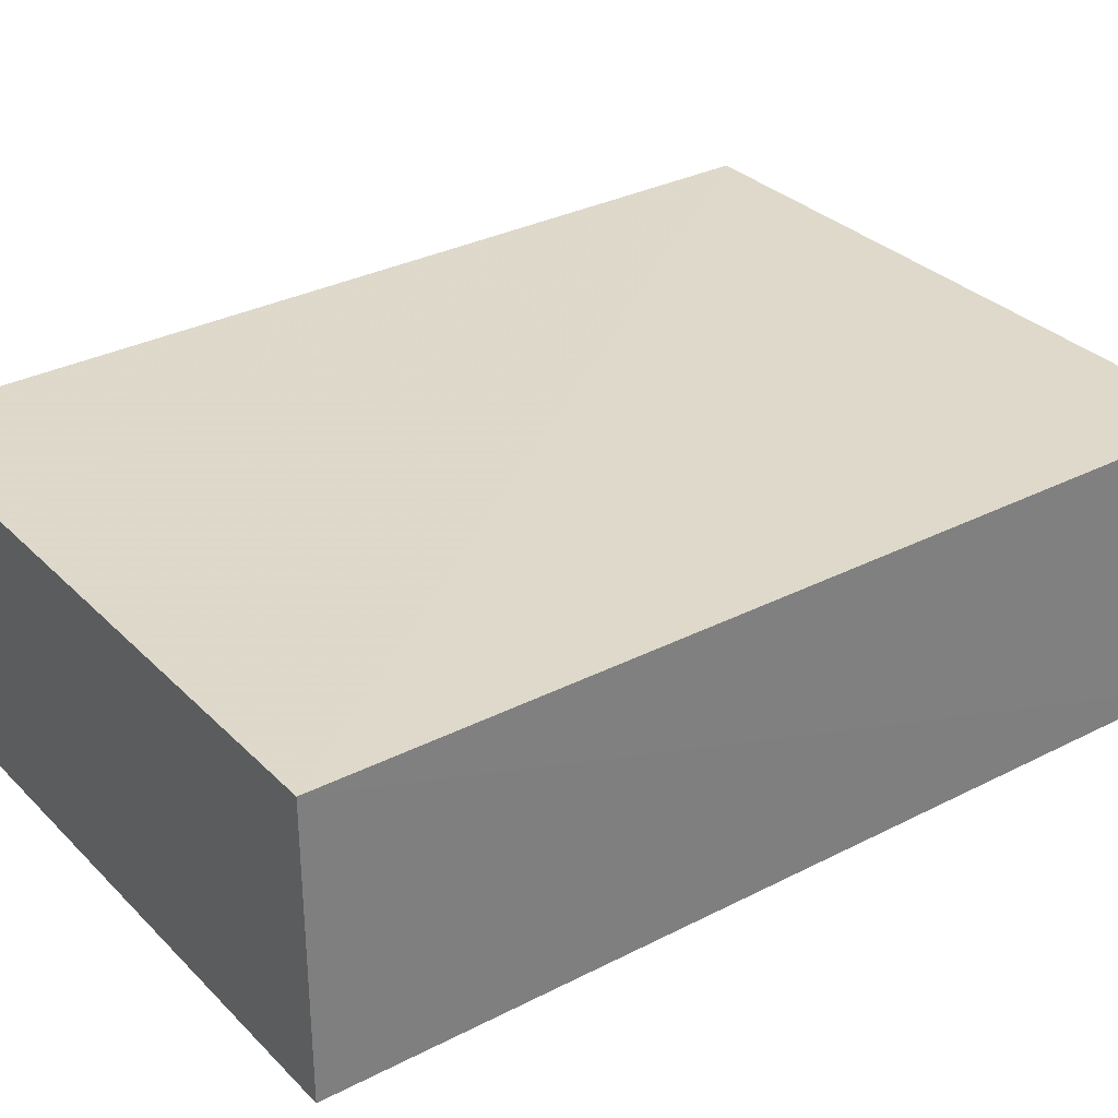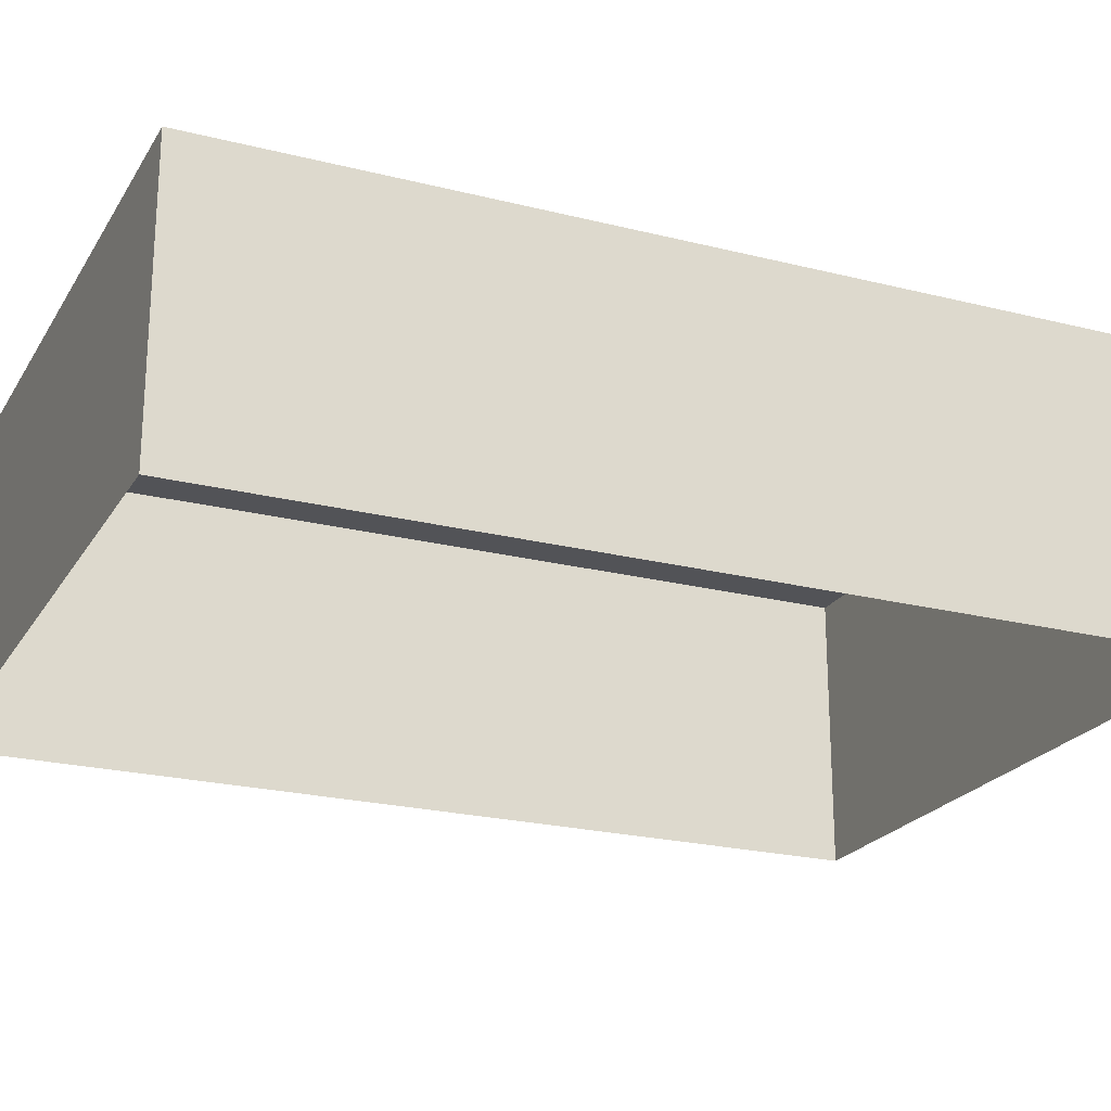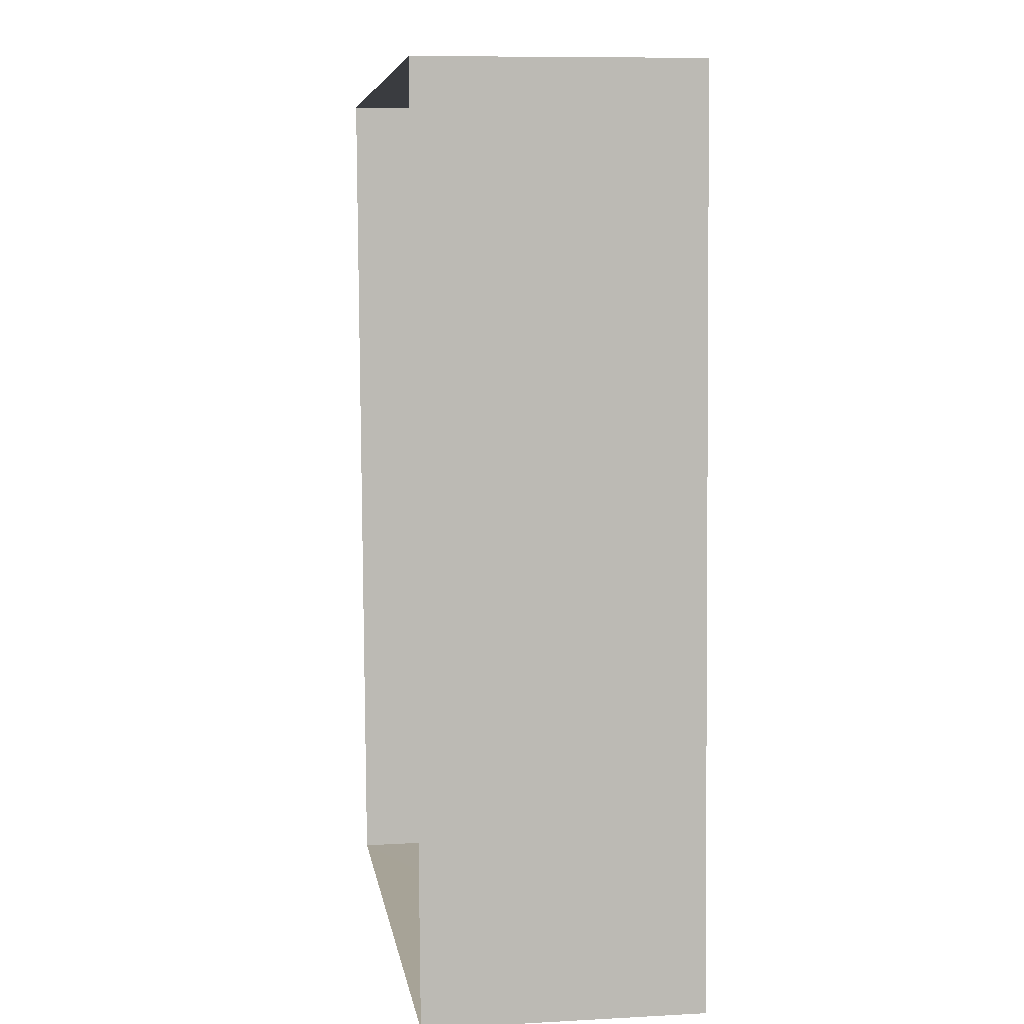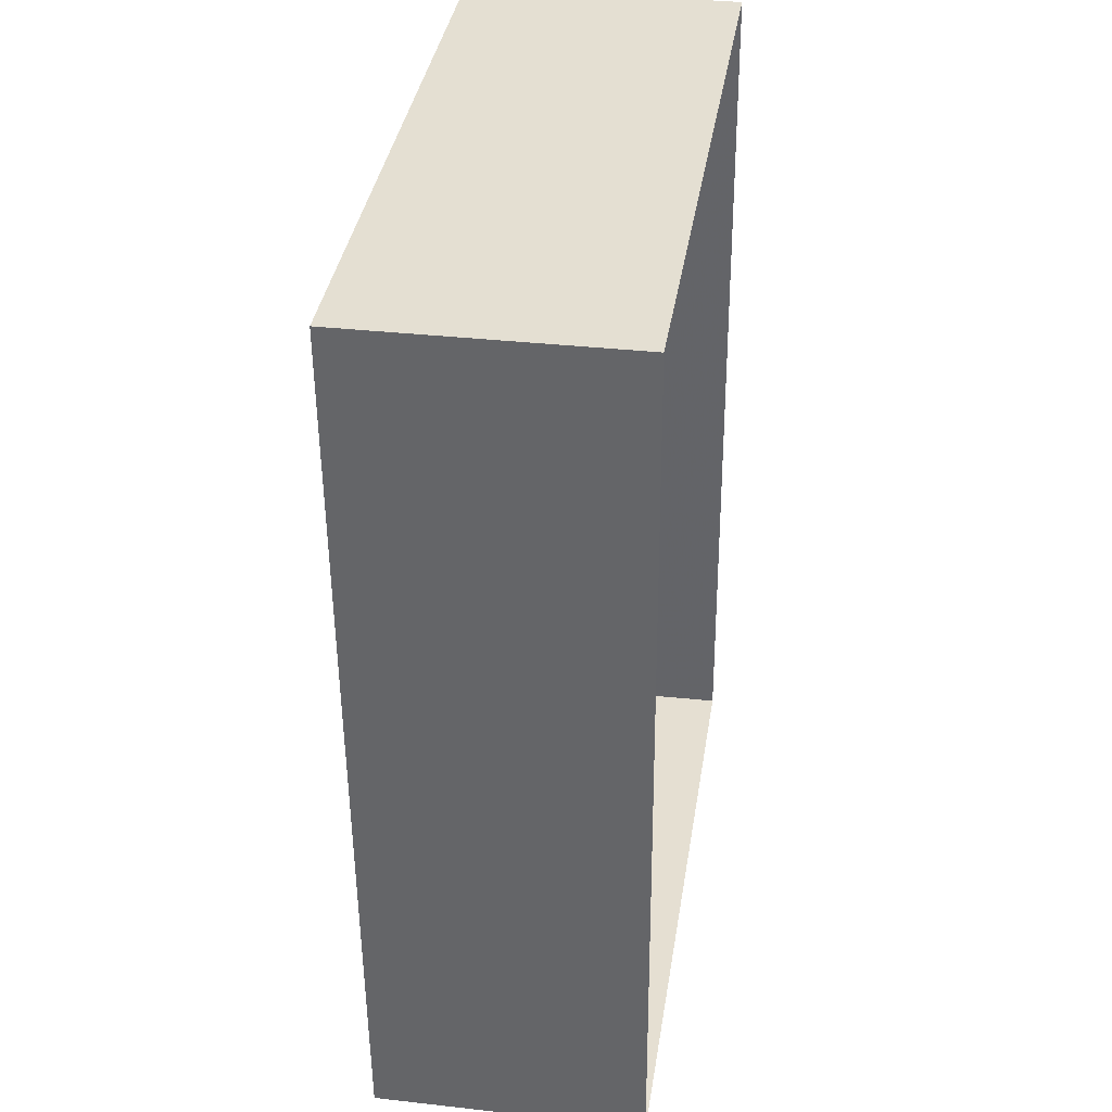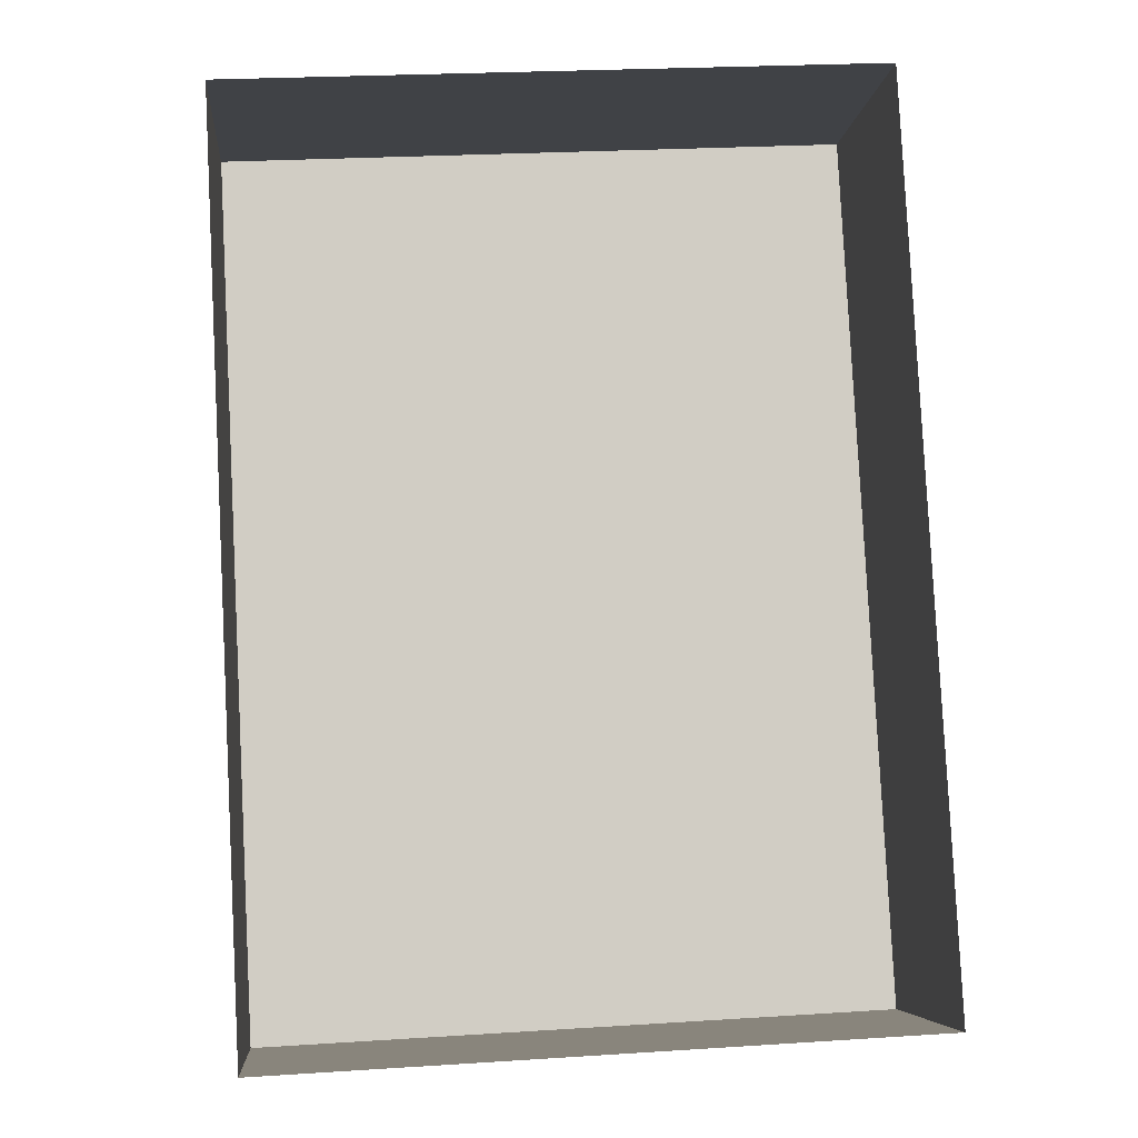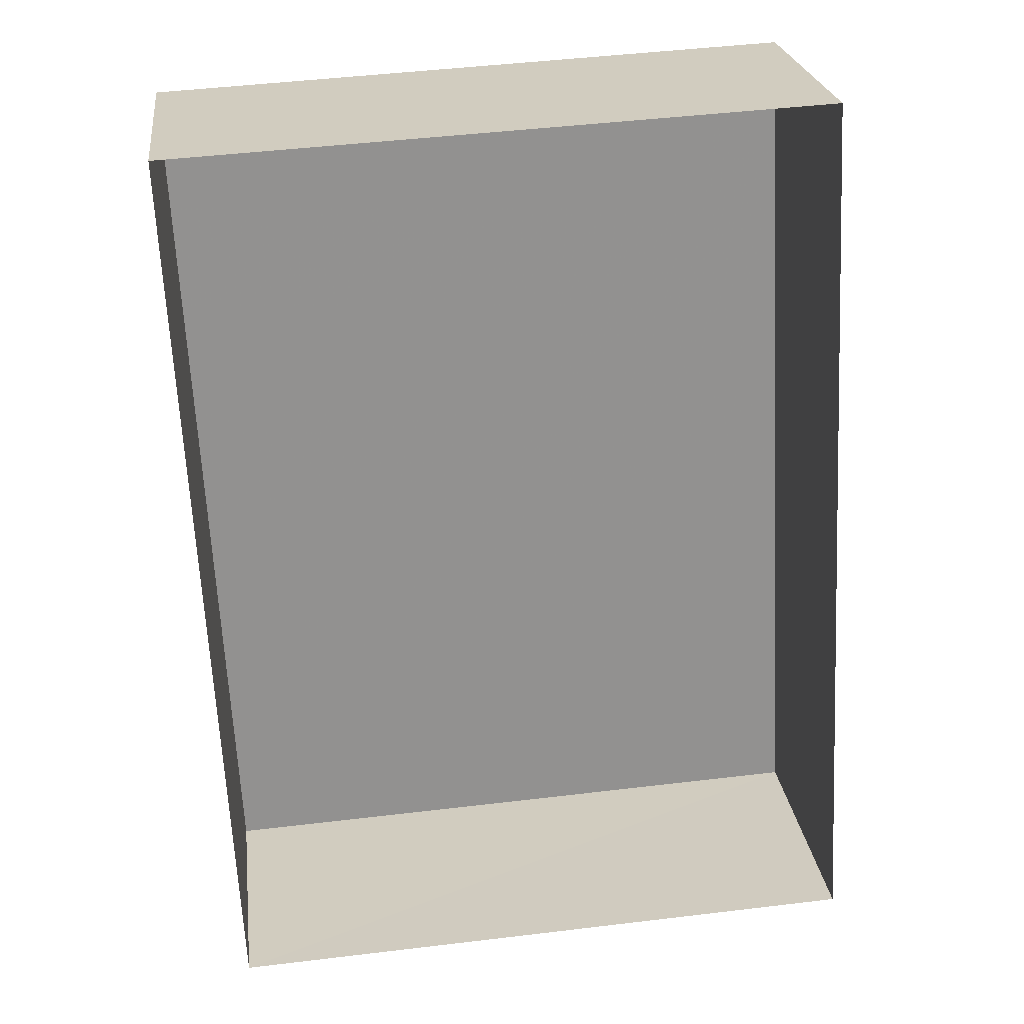
<metadata>
{"format":"obj","ext":"obj","renderer":"f3d","projection":"perspective","resolution":1024,"background":"white","views":[{"elev":31.6,"azim":-129.2,"up":"+Z"},{"elev":-22.4,"azim":-116.6,"up":"+Z"},{"elev":9.7,"azim":-98.3,"up":"+Y"},{"elev":34.3,"azim":98.9,"up":"+Y"},{"elev":-5.9,"azim":175.1,"up":"+Y"},{"elev":24.3,"azim":172.9,"up":"+Y"}]}
</metadata>
<code>
v -3.14e+05 4.148e+04 52.77
v -3.14e+05 4.148e+04 52.76
v -3.14e+05 4.147e+04 52.76
v -3.14e+05 4.147e+04 52.76
v -3.14e+05 4.148e+04 54.7
v -3.14e+05 4.147e+04 54.7
v -3.14e+05 4.147e+04 54.7
v -3.14e+05 4.148e+04 54.7
f 1 2 3
f 4 1 3
f 5 6 7
f 8 5 7
f 8 3 2
f 8 7 3
f 6 4 3
f 7 6 3
f 5 2 1
f 5 8 2
f 5 1 4
f 6 5 4

</code>
